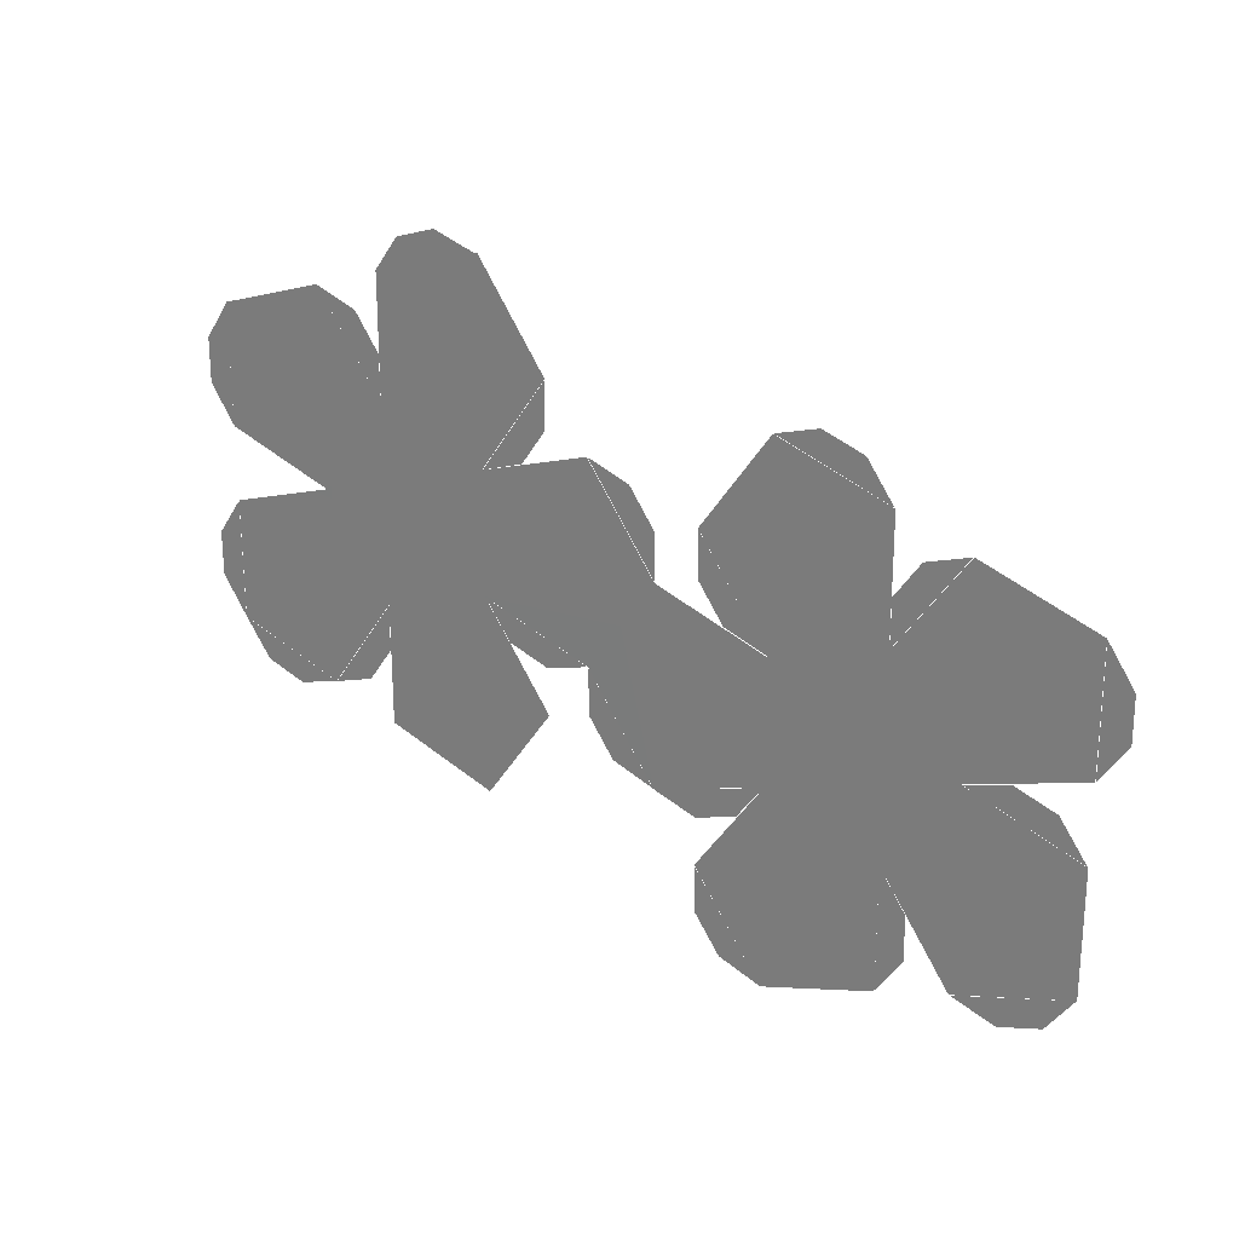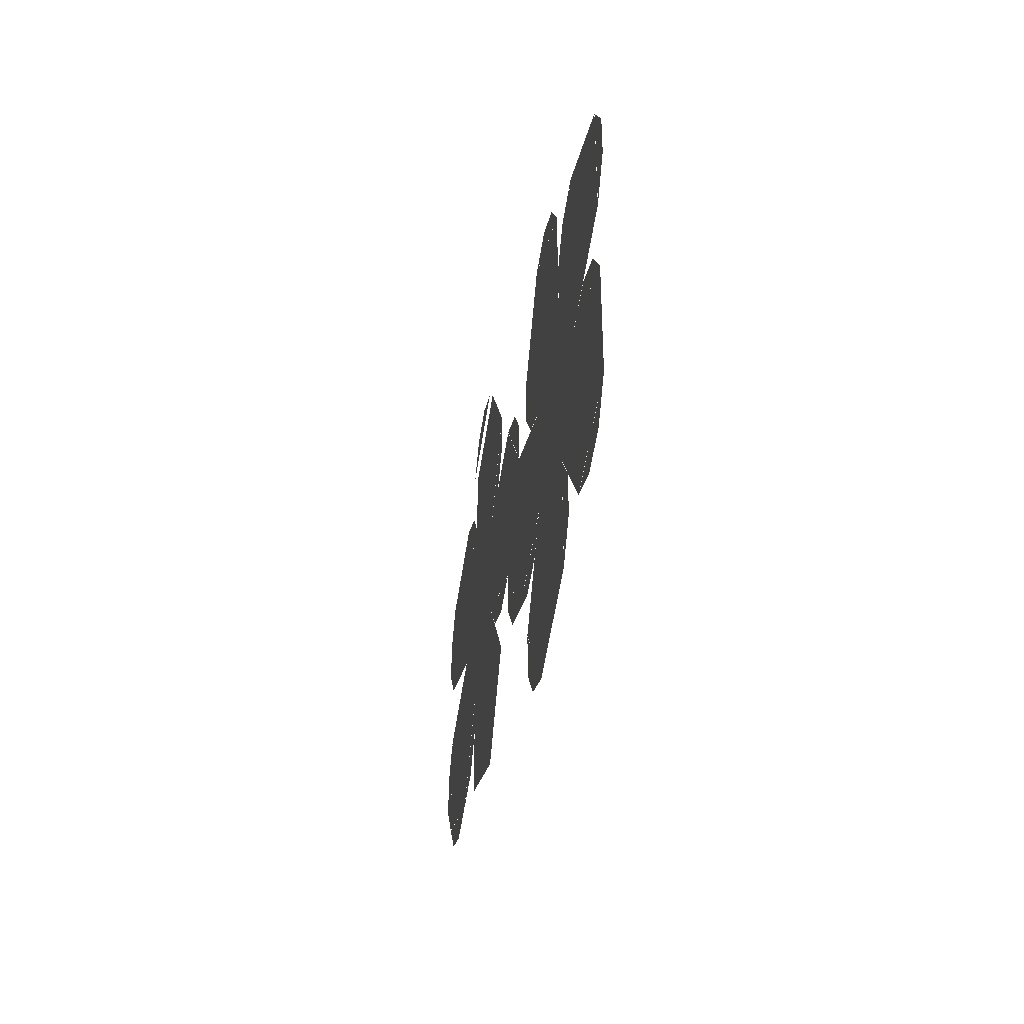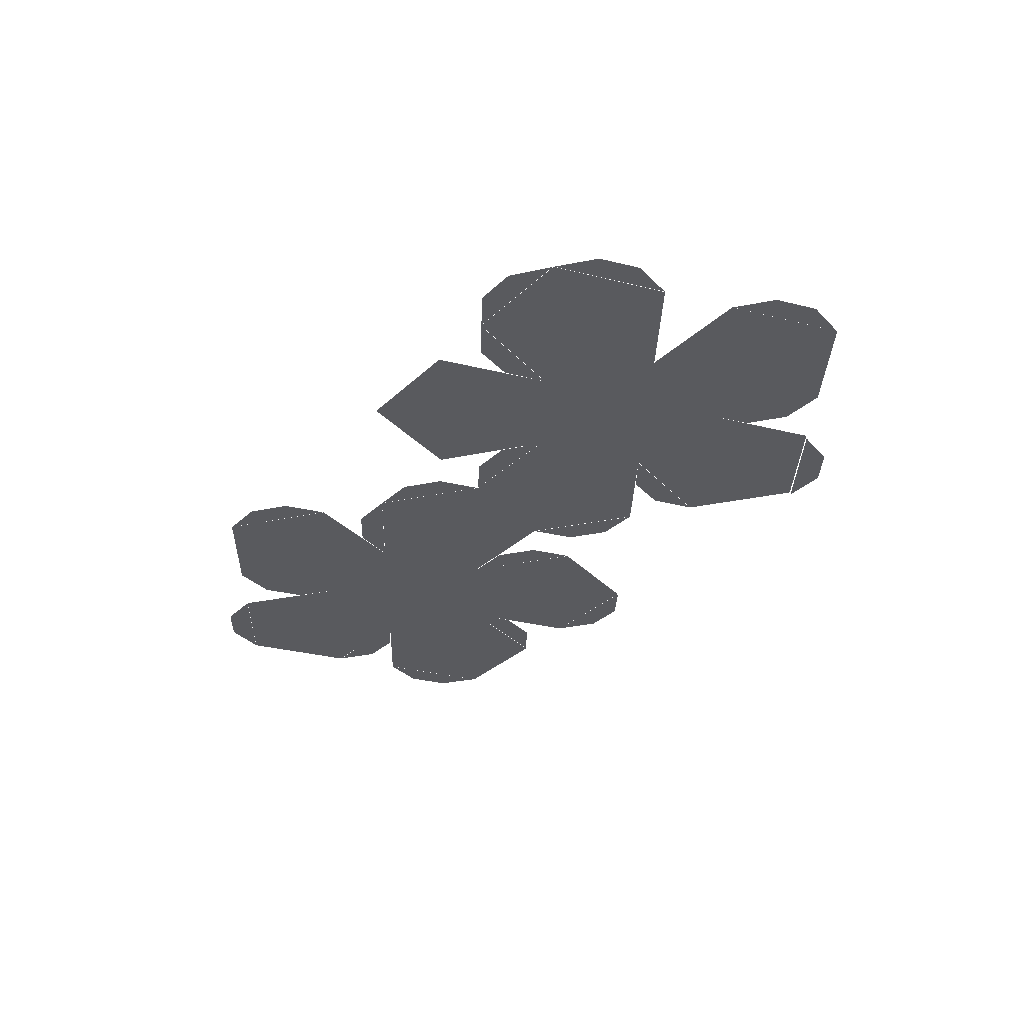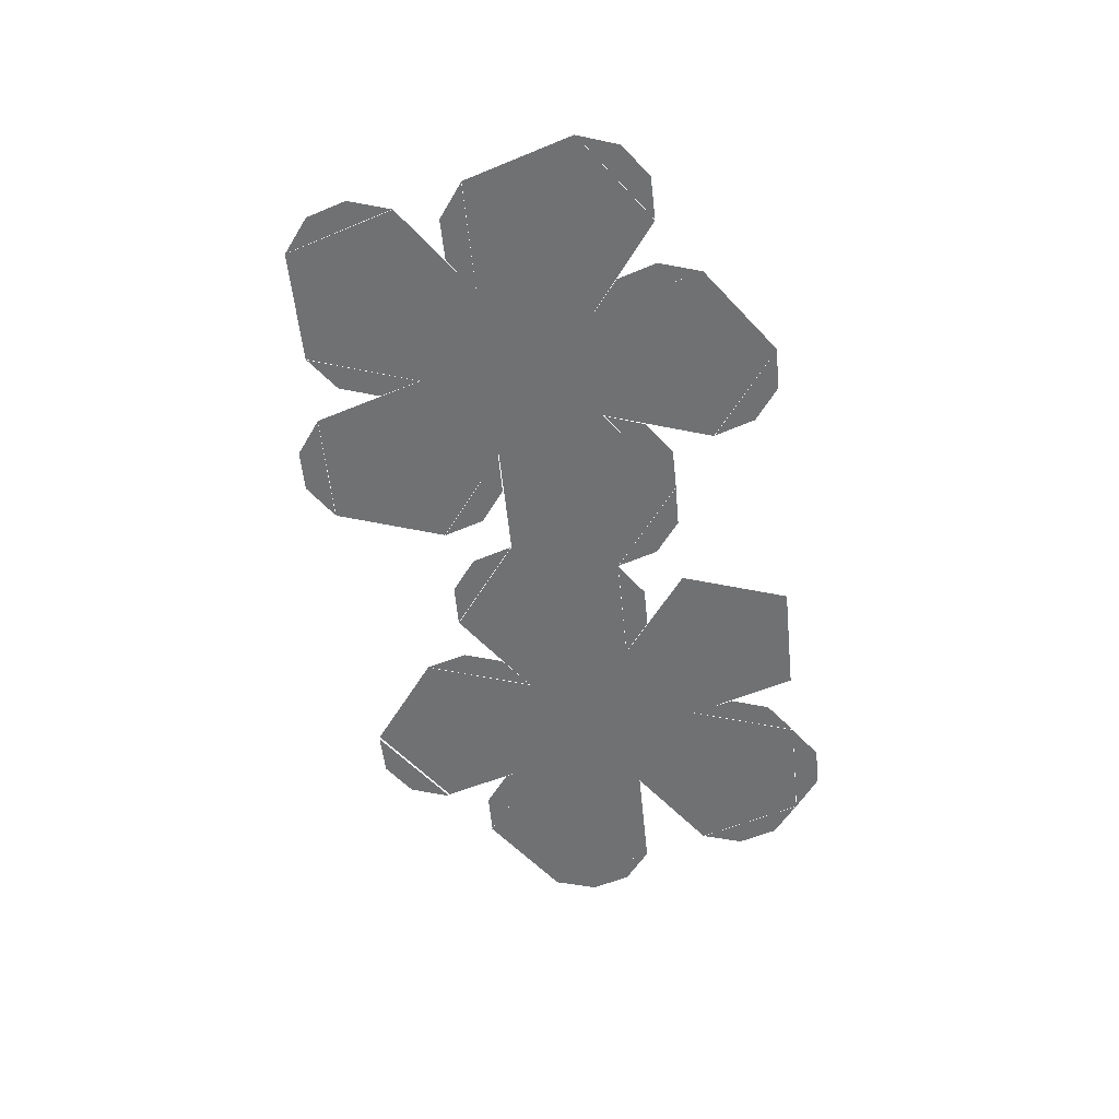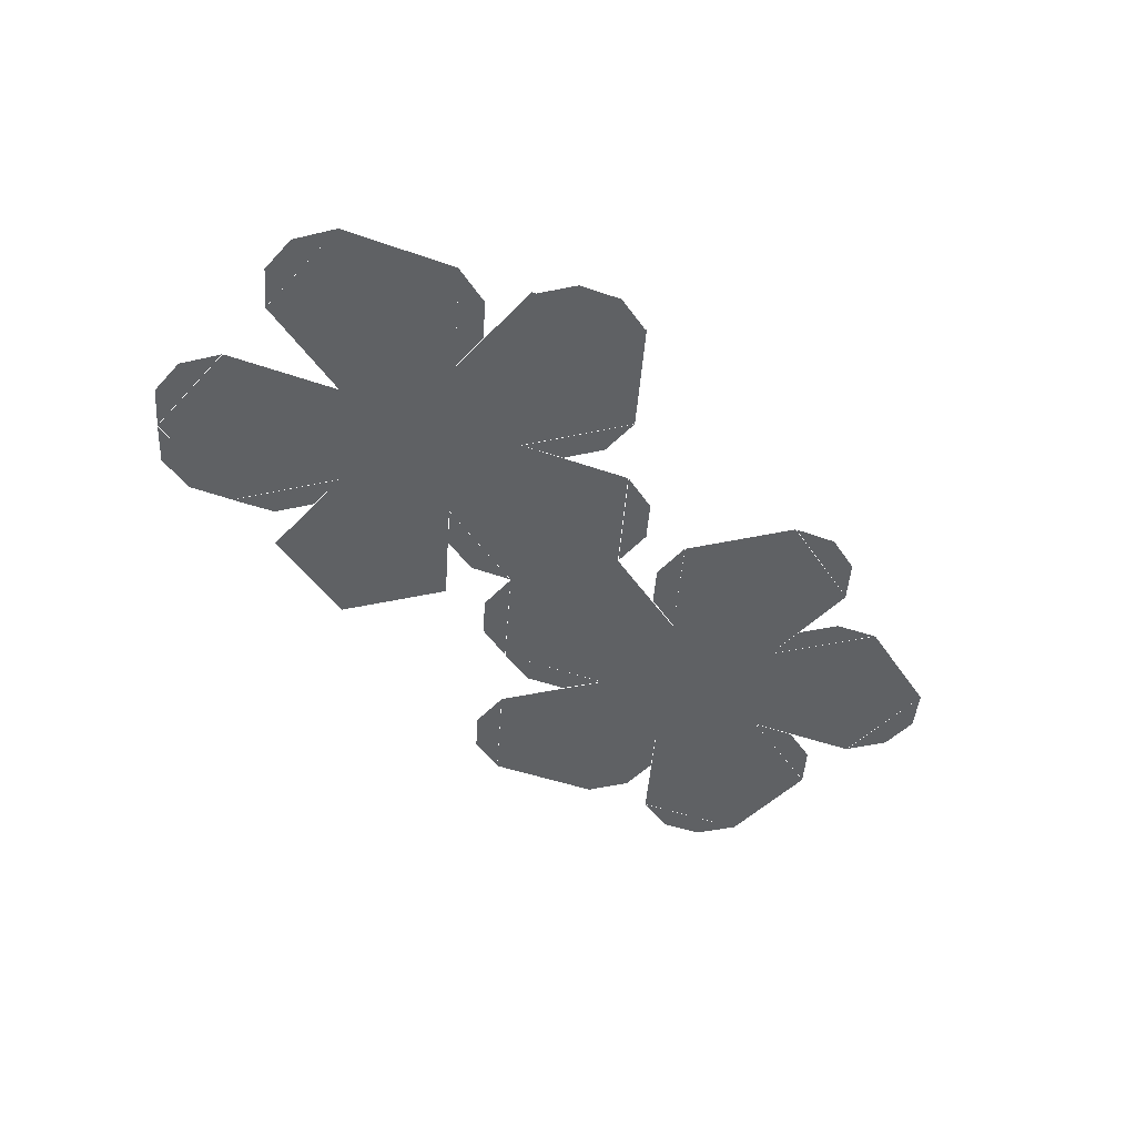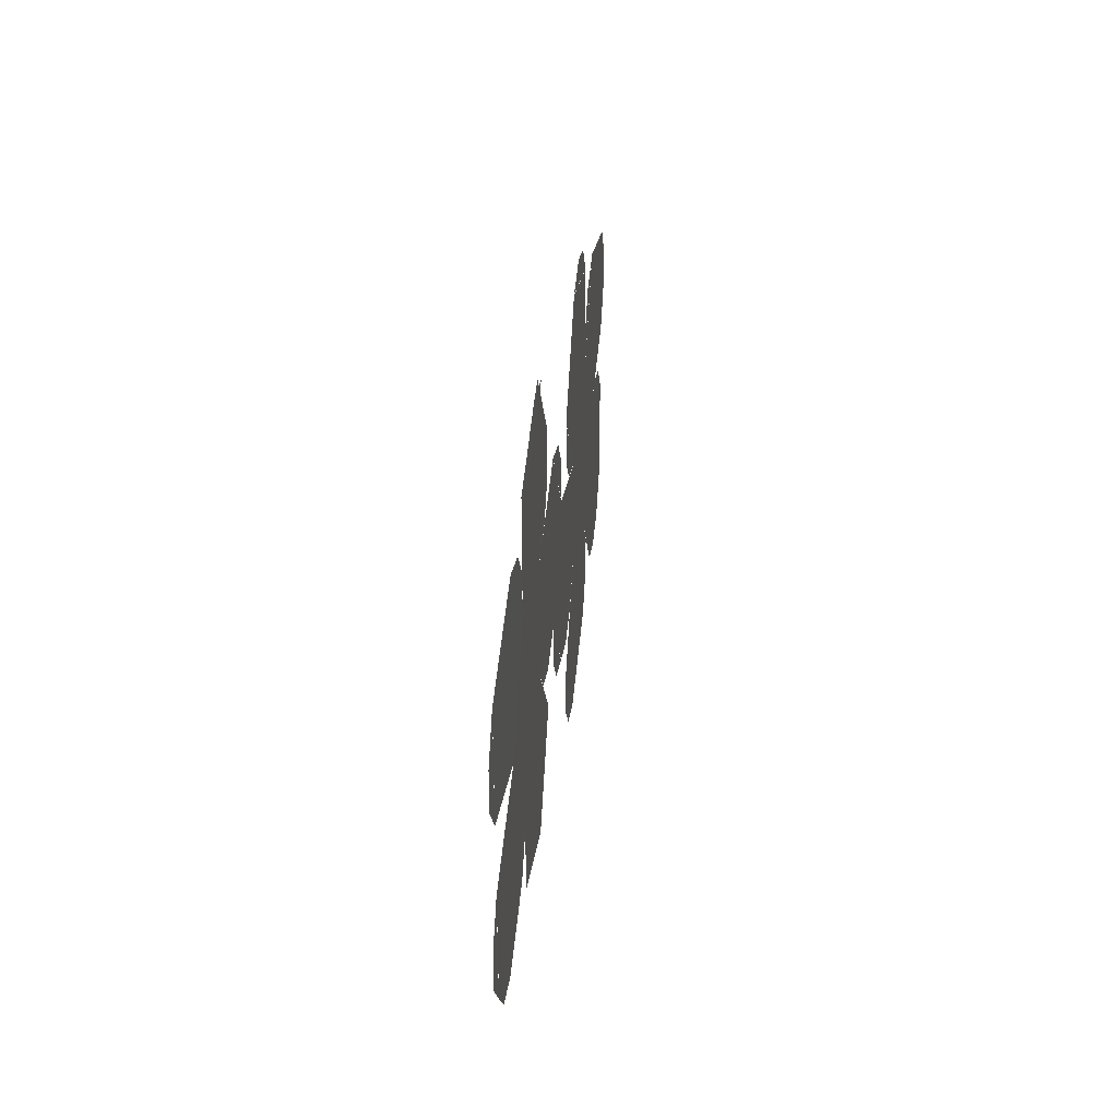
<metadata>
{"format":"obj","ext":"obj","renderer":"f3d","projection":"perspective","resolution":1024,"background":"white","views":[{"elev":24.0,"azim":36.5,"up":"+Z"},{"elev":-39.0,"azim":80.7,"up":"+Z"},{"elev":-31.5,"azim":-109.6,"up":"+Y"},{"elev":-55.1,"azim":113.6,"up":"+Y"},{"elev":-45.7,"azim":-40.2,"up":"+Y"},{"elev":37.0,"azim":-83.9,"up":"+Z"}]}
</metadata>
<code>
o Cube.002
v 1.539 0 -1.121
v 2.723 0 -2.734
v 2.717 0 -1.498
v 1.549 1e-06 -3.121
v 0.8179 0 -2.124
v 1.538 -0 0.1193
v 0.000787 0 -0.001152
v 0.3633 -0 0.4994
v 0.3662 0 -1.501
v -0.3618 0 -0.5017
v 2.714 -0 0.5024
v 3.443 0 -0.4966
v 2.713 -0 1.739
v 1.537 -0 2.12
v 0.8114 -0 1.119
v 4.615 -0 1.124
v 3.439 -0 1.504
v 4.617 0 -0.1118
v 3.445 0 -2.497
v 4.62 0 -1.496
v 4.62 0 -2.114
v 4.619 0 -0.8778
v -1.539 -0 1.114
v -1.539 0 -0.1176
v -0.3644 -0 1.498
v -2.713 0 -0.5048
v -2.717 -0 1.494
v -3.443 -0 0.4937
v -0.8138 -0 2.114
v -1.541 -1e-06 3.114
v -2.716 -0 2.731
v -0.8078 0 -1.114
v -2.71 0 -1.123
v -2.707 0 -1.741
v -1.53 0 -2.118
v -4.617 -0 0.1086
v -3.437 0 -1.506
v -3.075 0 -1.006
v -4.614 0 -1.127
v -3.443 -0 1.494
v -3.443 -0 2.494
v -4.618 -0 1.493
v -4.618 -0 0.8754
v -4.619 -0 2.111
f 1 2 3
f 1 4 2
f 1 5 4
f 6 7 8
f 9 7 10
f 6 9 7
f 6 9 1
f 11 6 1
f 11 1 3
f 11 3 12
f 13 14 15
f 13 15 6
f 13 6 11
f 16 17 11
f 16 11 12
f 16 12 18
f 12 3 19
f 12 19 20
f 19 20 21
f 12 20 22
f 23 24 25
f 25 24 7
f 24 7 10
f 25 7 8
f 26 24 23
f 26 23 27
f 26 27 28
f 27 23 29
f 27 29 30
f 27 30 31
f 32 33 34
f 32 26 33
f 32 34 35
f 32 24 26
f 36 37 38
f 36 38 26
f 36 26 28
f 36 39 37
f 27 28 40 41
f 41 40 28 42
f 28 42 43
f 41 42 44
o Plane.003
v -3.437 0.000447 2.486
v -2.724 0.000447 1.967
v -2.991 0.000447 2.334
v -2.717 0.000447 1.495
f 45 46 47
f 45 48 46
o Plane.004
v -2.709 -0.03335 2.735
v -1.998 -0.03335 3.255
v -2.429 -0.03335 3.113
v -1.546 -0.03335 3.117
v -0.8123 0.000447 2.111
v -1.082 0.000447 1.271
v -0.8171 0.000447 1.64
v -1.529 0.000447 1.118
v 0.3612 0.000447 -1.498
v -0.3524 0.000447 -0.9805
v -0.08472 0.000447 -1.347
v -0.3591 0.000447 -0.5082
v 1.531 0.000447 0.1313
v 0.8158 0.000447 0.6472
v 1.084 0.000447 0.281
v 0.808 0.000447 1.119
v -0.3568 0.000447 1.498
v 0.3569 0.000447 0.9803
v 0.08911 0.000447 1.347
v 0.3638 0.000447 0.5079
v 3.449 0.000447 -0.4977
v 4.331 0.000447 -0.4955
v 3.898 0.000447 -0.3569
v 4.614 0.000447 -0.8732
v 4.617 0.000445 1.119
v 4.893 0.000445 0.2815
v 4.891 0.000445 0.7356
v 4.623 0.000447 -0.1056
v 1.531 0.000447 -1.126
v 0.8167 0.000447 -1.643
v 1.249 0.000447 -1.503
v 0.3659 0.000447 -1.501
v 2.715 0.000447 0.5084
v 2.984 0.000447 1.348
v 2.719 0.000447 0.9791
v 3.431 0.000445 1.502
v 1.543 0.000447 2.123
v 2.425 0.000445 2.121
v 1.993 0.000447 2.262
v 2.707 0.000447 1.743
v 4.616 0.000447 -2.116
v 3.905 0.000447 -2.637
v 4.336 0.000447 -2.495
v 3.453 0.000447 -2.499
v 2.717 0.000447 -1.502
v 2.994 0.000447 -2.339
v 2.991 0.000447 -1.885
v 2.723 0.000447 -2.726
v -0.3687 0.000447 -0.5019
v -1.25 0.000447 -0.5006
v -0.8184 0.000447 -0.641
v -1.532 0.000447 -0.1218
v 1.545 0.000448 -3.117
v 0.8288 0.000447 -2.604
v 1.099 0.000447 -2.969
v 0.8192 0.000447 -2.132
v -4.617 0.000449 -1.122
v -4.893 0.000449 -0.2848
v -4.89 0.000449 -0.7389
v -4.622 0.000447 0.1022
v -3.445 0.000449 -1.506
v -4.326 0.000449 -1.51
v -3.893 0.000449 -1.647
v -4.611 0.000449 -1.133
v -2.714 0.000447 -0.513
v -2.984 0.000447 -1.352
v -2.719 0.000447 -0.9837
v -3.431 0.000449 -1.505
f 49 50 51
f 49 52 50
f 53 54 55
f 53 56 54
f 57 58 59
f 57 60 58
f 61 62 63
f 61 64 62
f 65 66 67
f 65 68 66
f 69 70 71
f 69 72 70
f 73 74 75
f 73 76 74
f 77 78 79
f 77 80 78
f 81 82 83
f 81 84 82
f 85 86 87
f 85 88 86
f 89 90 91
f 89 92 90
f 93 94 95
f 93 96 94
f 97 98 99
f 97 100 98
f 101 102 103
f 101 104 102
f 105 106 107
f 105 108 106
f 109 110 111
f 109 112 110
f 113 114 115
f 113 116 114
o Plane.003_Plane.002
v -4.619 0.000447 0.8796
v -4.89 0.000447 1.714
v -4.89 0.000447 1.26
v -4.619 0.000447 2.107
f 117 118 119
f 117 120 118

</code>
